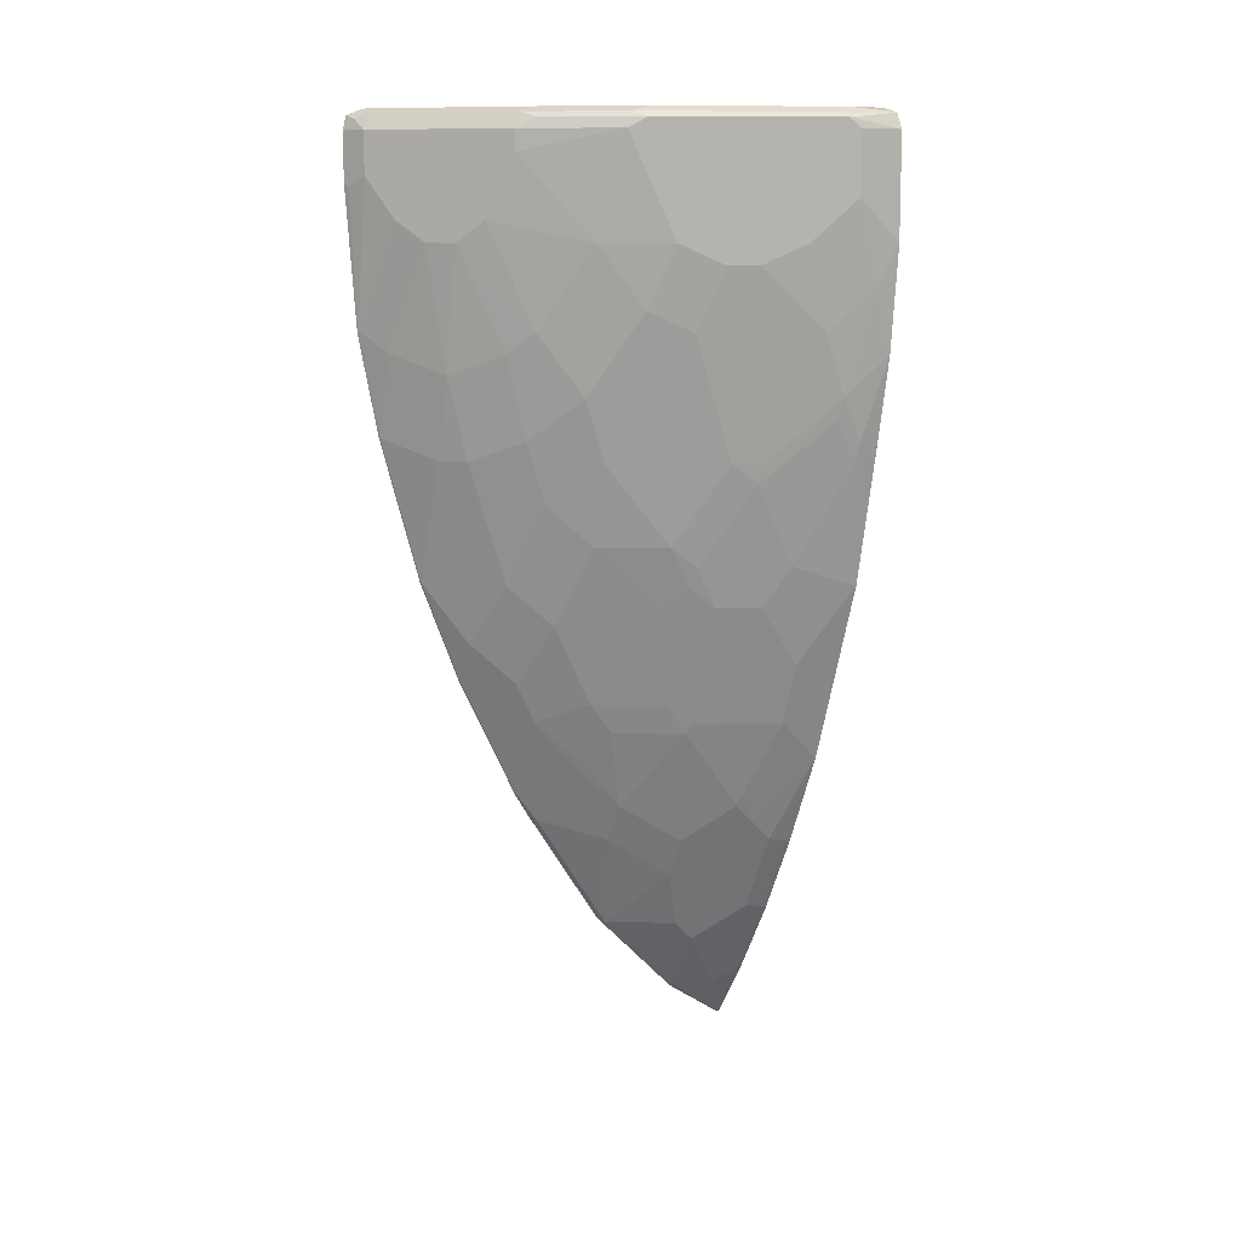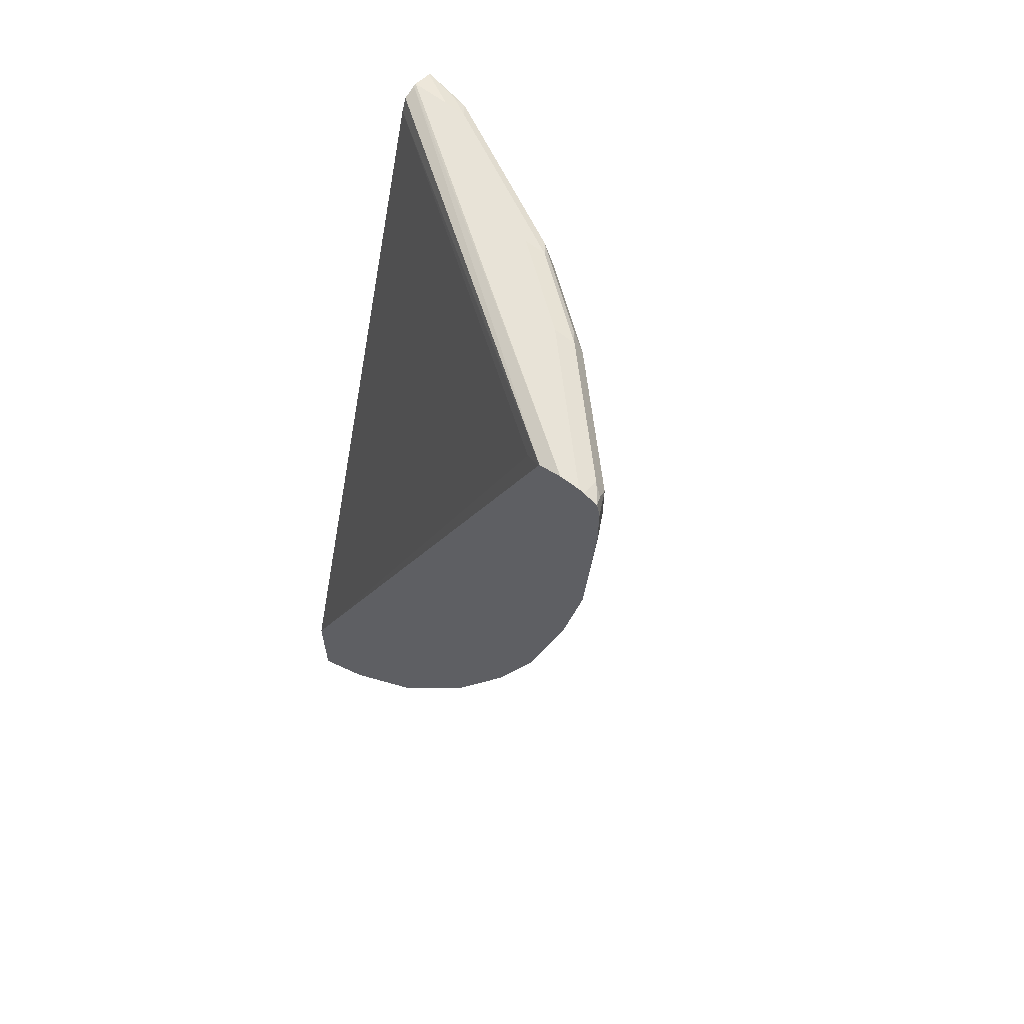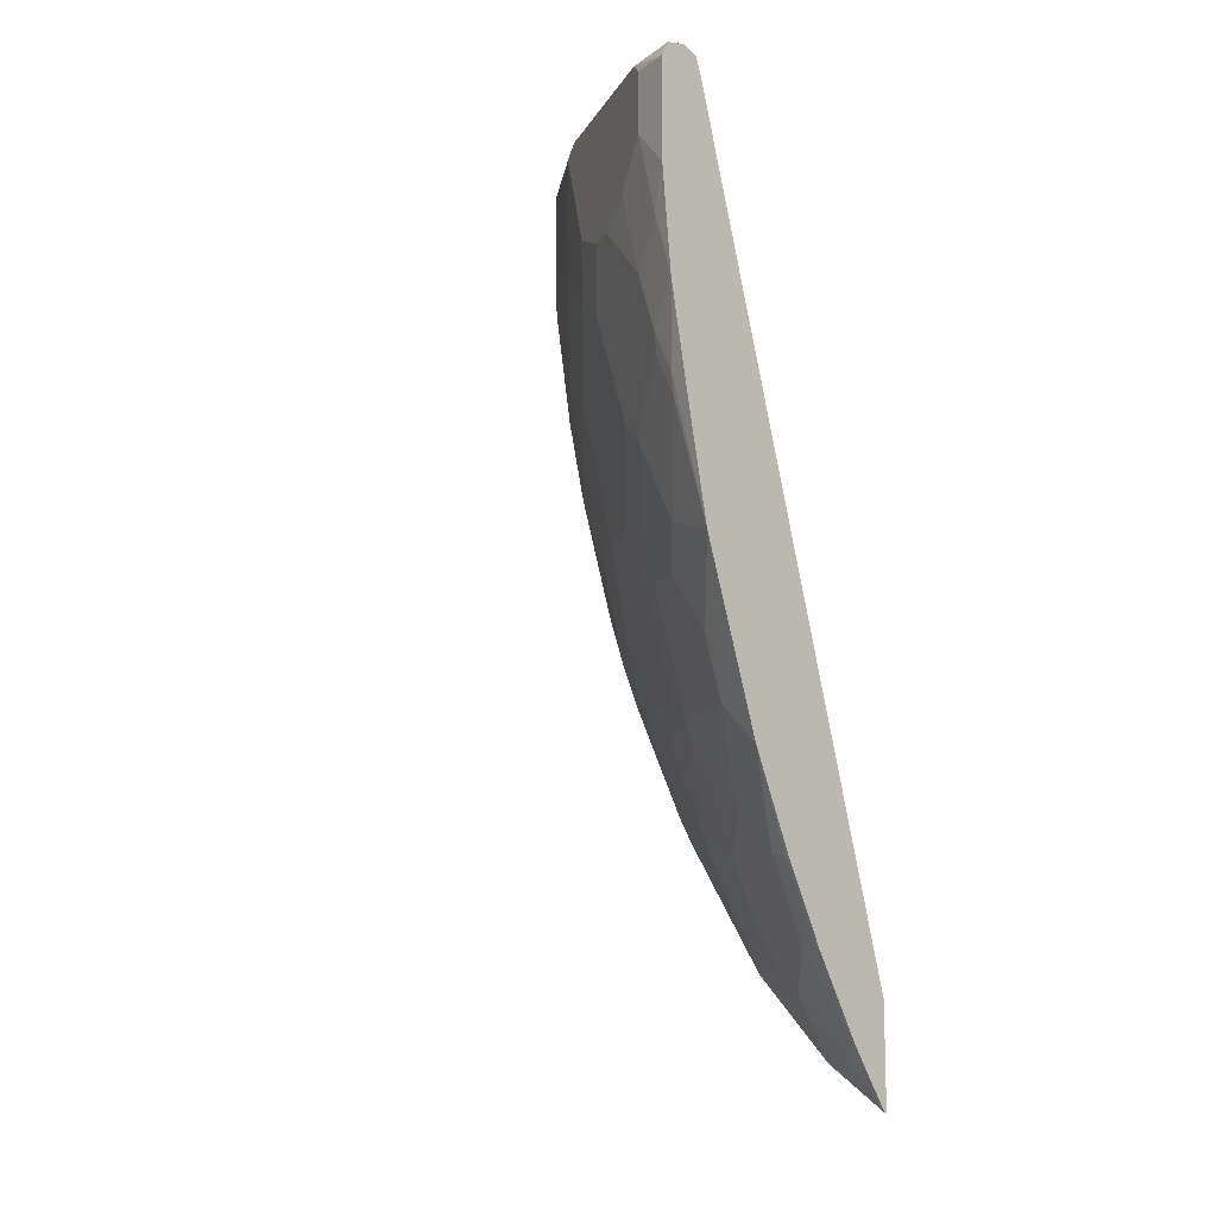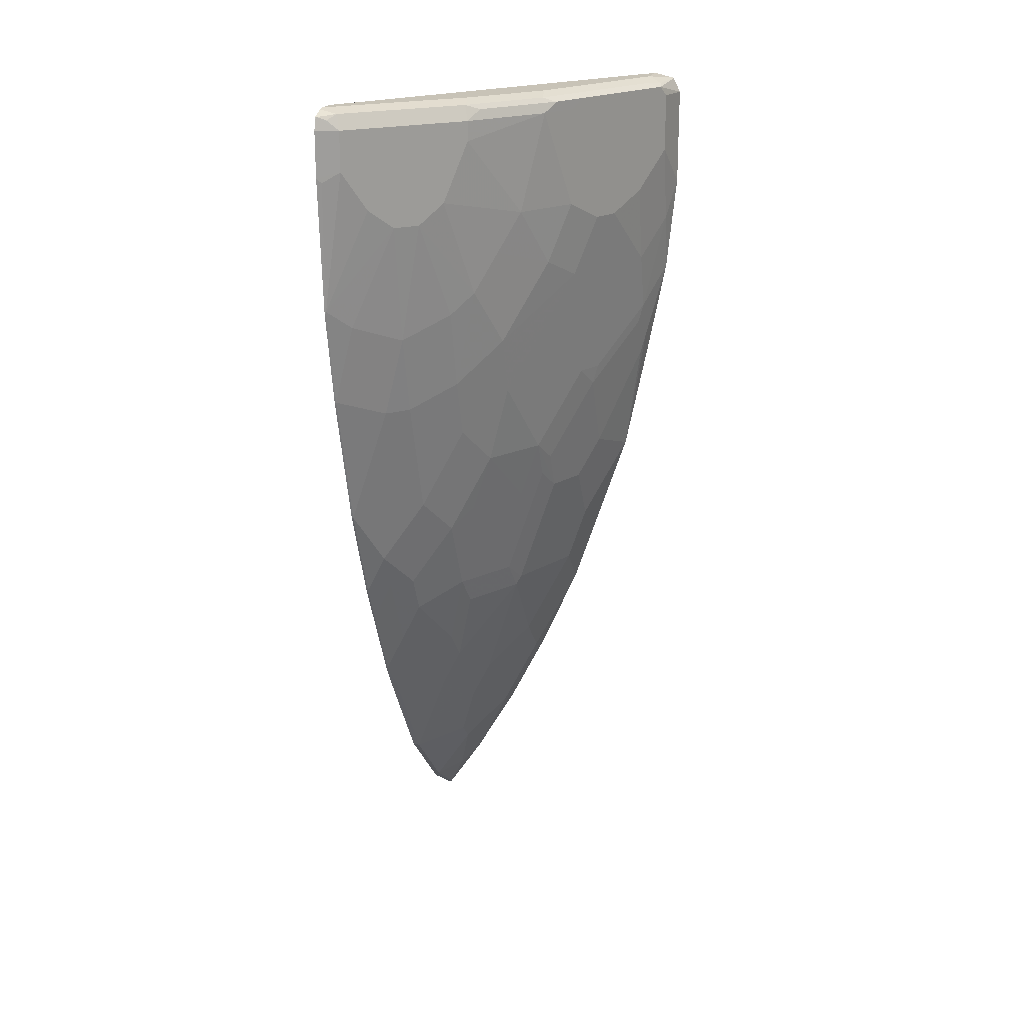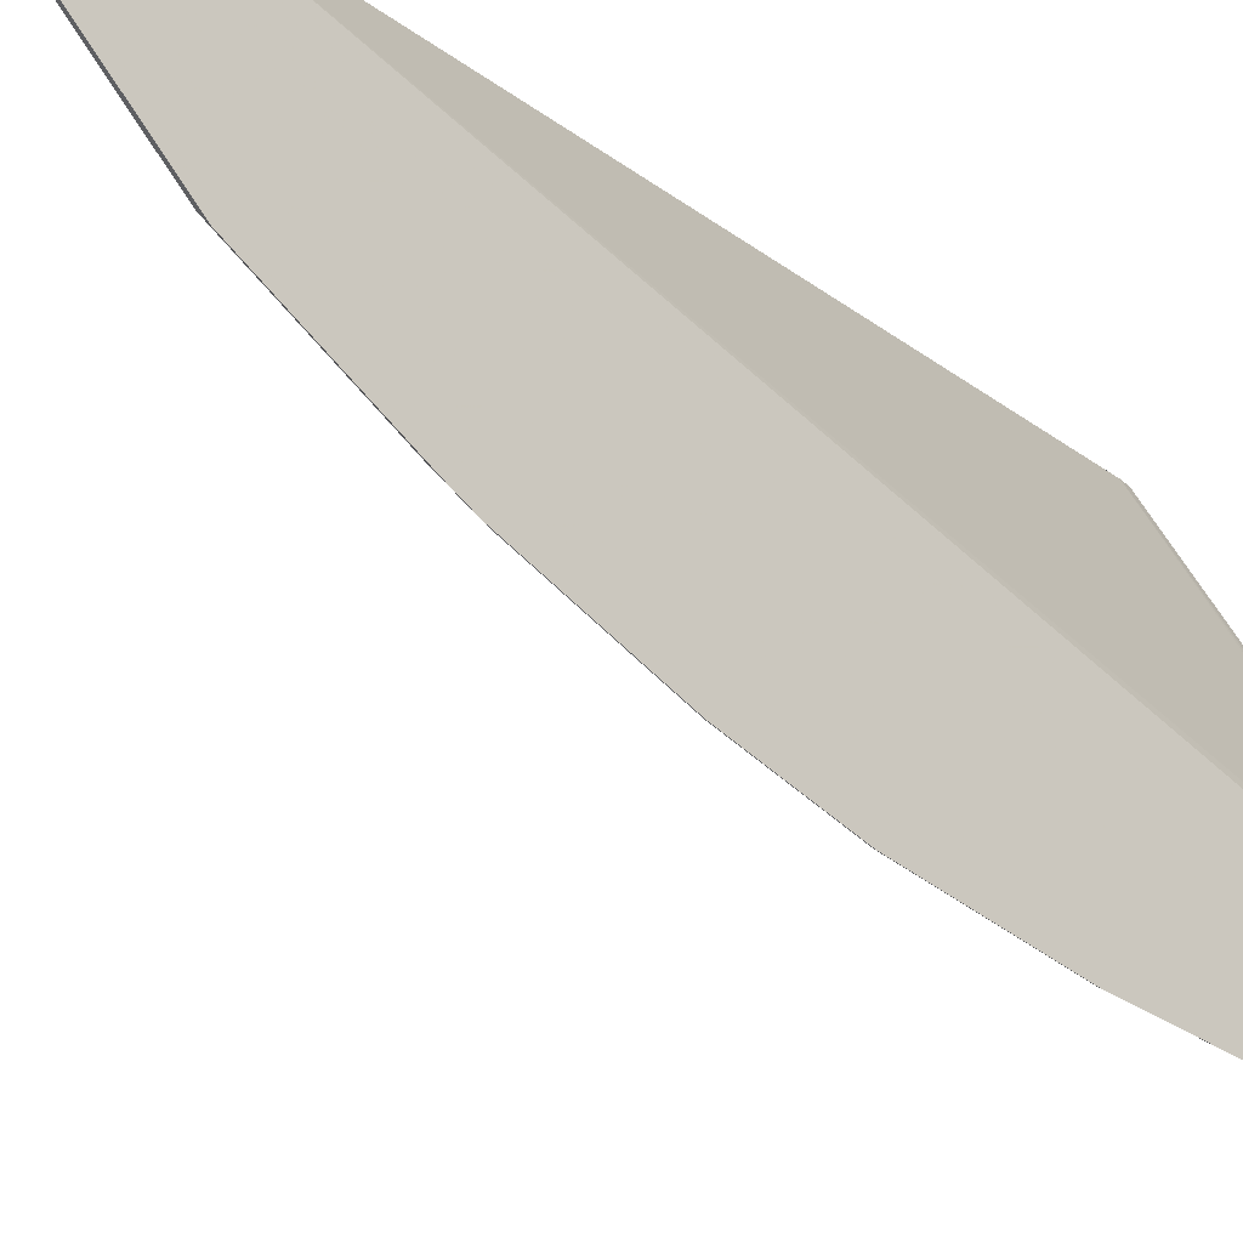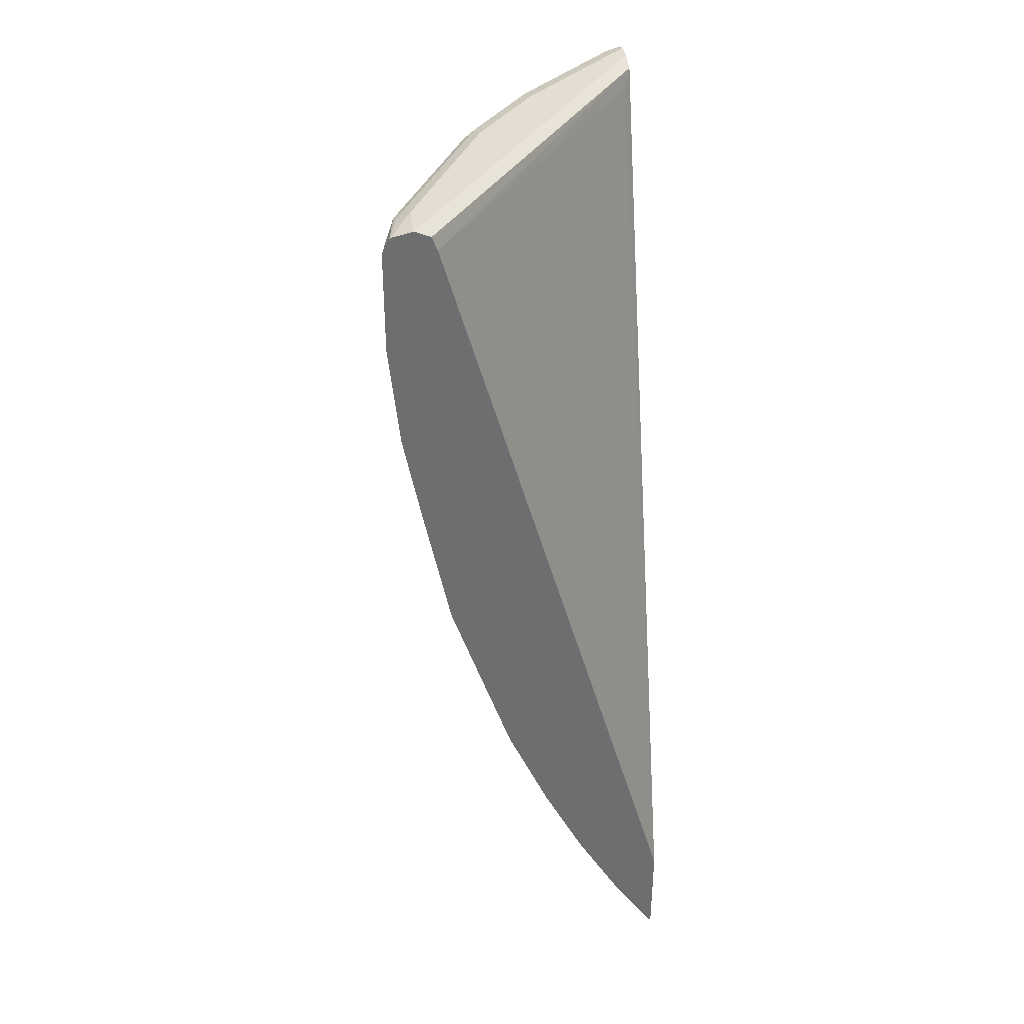
<metadata>
{"format":"obj","ext":"obj","renderer":"f3d","projection":"perspective","resolution":1024,"background":"white","views":[{"elev":10.2,"azim":-121.3,"up":"+Y"},{"elev":62.1,"azim":128.4,"up":"+Y"},{"elev":-11.4,"azim":-45.1,"up":"+Y"},{"elev":19.6,"azim":-165.1,"up":"+Y"},{"elev":-18.8,"azim":49.7,"up":"+Z"},{"elev":36.3,"azim":-7.0,"up":"+Y"}]}
</metadata>
<code>
v -0.5187 -0.2791 -0.2679
v -0.5212 -0.2778 -0.2679
v -0.5187 -0.2434 -0.3214
v -0.5187 -0.1902 -0.2679
v -0.5228 -0.2747 -0.2703
v -0.5228 -0.2392 -0.3234
v -0.5444 -0.2431 -0.2679
v -0.5187 -0.2351 -0.3297
v -0.5187 0.5426 -0.5767
v -0.5258 0.5316 -0.5612
v -0.7256 0.5316 -0.2679
v -0.5582 -0.2215 -0.2703
v -0.5405 -0.2392 -0.288
v -0.5228 -0.2038 -0.3589
v -0.5582 -0.186 -0.3234
v -0.5582 -0.1683 -0.3411
v -0.5567 -0.2246 -0.2679
v -0.5187 -0.1642 -0.4005
v -0.5187 0.5449 -0.5779
v -0.7303 0.5439 -0.2679
v -0.5969 -0.1546 -0.2679
v -0.5966 -0.1536 -0.2717
v -0.5937 -0.1506 -0.288
v -0.576 -0.1683 -0.3057
v -0.5228 -0.1683 -0.3943
v -0.5937 -0.09746 -0.3411
v -0.576 -0.1151 -0.3589
v -0.5228 -0.06202 -0.4652
v -0.5187 -0.111 -0.436
v -0.5187 0.5494 -0.5978
v -0.7419 0.5487 -0.2679
v -0.6324 -0.08376 -0.2679
v -0.6321 -0.0827 -0.2717
v -0.6291 -0.0797 -0.288
v -0.5937 -0.1329 -0.3057
v -0.5582 -0.0797 -0.4121
v -0.5937 -0.0797 -0.3589
v -0.6291 -0.06202 -0.3057
v -0.5405 -0.02658 -0.4652
v -0.5199 -0.03542 -0.4844
v -0.5187 -0.03899 -0.4832
v -0.5187 -0.0578 -0.4714
v -0.5187 0.5494 -0.6155
v -0.7443 0.5494 -0.2679
v -0.669 -0.0001435 -0.2679
v -0.6336 -0.07086 -0.2858
v -0.576 -0.04426 -0.4121
v -0.6291 -0.04426 -0.3234
v -0.6291 0.02662 -0.3766
v -0.6336 -0.03542 -0.3212
v -0.5582 0.008939 -0.4652
v -0.5553 0.03546 -0.4844
v -0.5376 1.873e-05 -0.4844
v -0.5187 -0.03542 -0.485
v -0.5199 0.03546 -0.5198
v -0.5671 0.5494 -0.5671
v -0.5187 0.5483 -0.6203
v -0.7443 0.5494 -0.3013
v -0.7619 0.5454 -0.2679
v -0.669 0.03546 -0.3035
v -0.7222 0.1593 -0.2679
v -0.5937 0.02662 -0.4298
v -0.573 -0.01766 -0.4312
v -0.6336 0.03546 -0.3744
v -0.6262 0.05322 -0.3958
v -0.5907 0.05322 -0.449
v -0.5553 0.0709 -0.5021
v -0.5376 0.0709 -0.5198
v -0.5187 0.003587 -0.5045
v -0.5199 0.0709 -0.5375
v -0.5187 0.0709 -0.5381
v -0.6203 0.5494 -0.5139
v -0.5339 0.5449 -0.6203
v -0.5693 0.5449 -0.5848
v -0.5187 0.5435 -0.6324
v -0.5199 0.5435 -0.6321
v -0.6734 0.5494 -0.443
v -0.6934 0.5449 -0.4253
v -0.7465 0.5449 -0.319
v -0.7561 0.5435 -0.3013
v -0.7633 0.5448 -0.2679
v -0.6867 0.08866 -0.3035
v -0.6867 0.1417 -0.3389
v -0.669 0.1417 -0.3744
v -0.7225 0.1606 -0.2679
v -0.7222 0.1595 -0.2681
v -0.6439 0.1063 -0.3958
v -0.6439 0.1417 -0.4135
v -0.6085 0.1417 -0.4667
v -0.5907 0.1241 -0.4844
v -0.573 0.1595 -0.5198
v -0.5376 0.1063 -0.5375
v -0.5199 0.1595 -0.573
v -0.5187 0.1595 -0.5736
v -0.6225 0.5449 -0.5316
v -0.5272 0.5405 -0.6291
v -0.5376 0.5316 -0.6262
v -0.5187 0.541 -0.6332
v -0.5187 0.5316 -0.6356
v -0.6756 0.5449 -0.4608
v -0.7044 0.5405 -0.4165
v -0.7222 0.5405 -0.381
v -0.7576 0.5405 -0.3102
v -0.7699 0.5316 -0.2679
v -0.7044 0.1772 -0.3212
v -0.669 0.1772 -0.3921
v -0.6616 0.1949 -0.4135
v -0.6616 0.1595 -0.3958
v -0.7044 0.2481 -0.3567
v -0.7443 0.2679 -0.2679
v -0.7443 0.2835 -0.2836
v -0.7399 0.2658 -0.2858
v -0.6262 0.1949 -0.4667
v -0.6085 0.2303 -0.5021
v -0.6085 0.2835 -0.5198
v -0.573 0.2658 -0.5552
v -0.5553 0.2658 -0.573
v -0.5199 0.2835 -0.6084
v -0.5187 0.2835 -0.609
v -0.5907 0.5316 -0.573
v -0.6262 0.5316 -0.5375
v -0.6336 0.5405 -0.5228
v -0.5376 0.4962 -0.6262
v -0.5187 0.4915 -0.6356
v -0.6867 0.5405 -0.4519
v -0.6971 0.5316 -0.4312
v -0.7443 0.5316 -0.3367
v -0.762 0.5316 -0.3013
v -0.7699 0.443 -0.2679
v -0.6971 0.2658 -0.3781
v -0.6439 0.2658 -0.4667
v -0.7399 0.3012 -0.3035
v -0.7443 0.319 -0.3013
v -0.7089 0.2658 -0.3545
v -0.7579 0.3379 -0.2679
v -0.761 0.3544 -0.2679
v -0.6439 0.319 -0.4844
v -0.6262 0.3721 -0.5198
v -0.6085 0.3544 -0.5375
v -0.573 0.3367 -0.573
v -0.5376 0.3544 -0.6084
v -0.5199 0.3721 -0.6262
v -0.5187 0.3685 -0.6263
v -0.5907 0.443 -0.573
v -0.6793 0.5316 -0.4667
v -0.6262 0.5139 -0.5375
v -0.5553 0.4607 -0.6084
v -0.573 0.443 -0.5907
v -0.5228 0.4873 -0.6335
v -0.5187 0.3721 -0.6267
v -0.6971 0.443 -0.4312
v -0.7443 0.443 -0.3367
v -0.762 0.4784 -0.3013
v -0.762 0.4075 -0.2836
v -0.7207 0.319 -0.3486
v -0.6971 0.3721 -0.4135
v -0.7443 0.3721 -0.319
v -0.6793 0.3899 -0.449
v -0.6439 0.4075 -0.5021
v -0.6085 0.4607 -0.5552
v -0.6616 0.443 -0.4844
v -0.7148 0.4253 -0.3958
v -0.7207 0.4253 -0.384
v -0.7266 0.4253 -0.3722
f 1 2 3
f 93 118 119
f 93 117 118
f 91 117 93
f 91 116 117
f 91 115 116
f 91 114 115
f 91 113 114
f 93 119 94
f 91 93 92
f 89 113 90
f 88 113 89
f 88 107 113
f 88 108 107
f 87 108 88
f 86 112 105
f 85 112 86
f 90 113 91
f 85 111 112
f 95 120 121
f 95 122 125
f 105 112 132
f 104 153 129
f 104 128 153
f 103 128 104
f 103 153 128
f 103 152 153
f 103 127 152
f 95 121 122
f 102 127 103
f 101 126 102
f 101 145 126
f 101 125 145
f 97 123 144
f 97 124 123
f 97 99 124
f 95 125 100
f 102 126 127
f 85 110 111
f 84 109 106
f 84 105 109
f 73 97 74
f 73 96 97
f 73 76 96
f 72 100 77
f 72 95 100
f 71 93 94
f 70 93 71
f 74 97 120
f 70 92 93
f 67 90 91
f 66 89 90
f 66 88 89
f 65 88 66
f 65 87 88
f 64 87 65
f 64 84 87
f 67 91 92
f 74 120 95
f 75 98 76
f 76 98 99
f 84 108 87
f 84 107 108
f 84 106 107
f 83 105 84
f 83 86 105
f 82 86 83
f 81 103 104
f 80 103 81
f 79 103 80
f 79 102 103
f 78 102 79
f 78 101 102
f 78 125 101
f 78 100 125
f 77 100 78
f 76 97 96
f 76 99 97
f 105 132 109
f 106 109 130
f 106 130 107
f 107 130 131
f 140 148 141
f 140 144 148
f 139 144 140
f 138 144 139
f 138 160 144
f 138 159 160
f 138 158 159
f 141 148 142
f 137 158 138
f 133 156 155
f 133 157 156
f 133 154 157
f 133 136 154
f 131 156 137
f 130 156 131
f 130 155 156
f 137 156 158
f 142 150 143
f 142 148 147
f 142 149 150
f 159 161 160
f 158 161 159
f 157 164 163
f 156 163 162
f 156 157 163
f 153 157 154
f 152 157 153
f 152 164 157
f 152 163 164
f 151 156 162
f 151 158 156
f 151 161 158
f 151 162 163
f 146 160 161
f 145 161 151
f 145 146 161
f 144 160 146
f 130 133 155
f 61 86 82
f 130 134 133
f 129 153 154
f 115 140 116
f 115 139 140
f 115 138 139
f 115 137 138
f 115 131 137
f 113 115 114
f 113 131 115
f 116 140 117
f 112 133 132
f 111 136 133
f 111 135 136
f 110 135 111
f 109 134 130
f 109 133 134
f 109 132 133
f 107 131 113
f 111 133 112
f 117 140 141
f 117 141 118
f 118 141 142
f 126 152 127
f 126 163 152
f 126 151 163
f 126 145 151
f 124 150 149
f 123 142 147
f 123 149 142
f 123 124 149
f 123 148 144
f 123 147 148
f 121 146 145
f 121 125 122
f 121 145 125
f 120 146 121
f 120 144 146
f 118 143 119
f 118 142 143
f 129 154 136
f 61 85 86
f 97 144 120
f 60 83 84
f 9 19 11
f 8 14 18
f 7 17 12
f 6 16 14
f 6 15 16
f 6 13 15
f 6 14 8
f 9 11 10
f 5 13 6
f 5 7 12
f 4 10 11
f 4 9 10
f 3 6 8
f 2 7 5
f 2 6 3
f 2 5 6
f 5 12 13
f 11 19 20
f 12 17 21
f 12 21 22
f 21 32 33
f 19 31 20
f 19 30 31
f 18 28 29
f 18 25 28
f 16 27 25
f 16 37 27
f 16 26 37
f 16 35 26
f 16 24 35
f 15 24 16
f 14 25 18
f 14 16 25
f 13 24 15
f 13 23 24
f 12 23 13
f 12 22 23
f 1 7 2
f 21 33 22
f 1 17 7
f 1 32 21
f 1 98 75
f 1 99 98
f 1 124 99
f 60 84 64
f 1 143 150
f 1 119 143
f 1 94 119
f 1 75 57
f 1 71 94
f 1 54 69
f 1 41 54
f 1 42 41
f 1 29 42
f 1 18 29
f 1 8 18
f 1 3 8
f 1 69 71
f 1 57 43
f 1 43 30
f 1 30 19
f 1 45 32
f 1 61 45
f 1 85 61
f 1 110 85
f 1 135 110
f 1 136 135
f 1 129 136
f 1 104 129
f 1 81 104
f 1 59 81
f 1 44 59
f 1 31 44
f 1 20 31
f 1 11 20
f 1 4 11
f 1 9 4
f 1 19 9
f 1 21 17
f 22 33 34
f 1 150 124
f 23 34 38
f 52 90 67
f 52 66 90
f 52 63 66
f 50 60 64
f 49 66 62
f 49 65 66
f 49 64 65
f 52 67 92
f 48 64 49
f 47 52 51
f 47 63 52
f 47 66 63
f 47 62 66
f 47 49 62
f 45 61 60
f 45 60 50
f 48 50 64
f 52 92 68
f 52 68 53
f 54 55 69
f 22 34 23
f 60 82 83
f 60 61 82
f 58 81 59
f 58 80 81
f 58 79 80
f 58 78 79
f 57 76 73
f 57 75 76
f 56 95 72
f 56 74 95
f 56 73 74
f 56 57 73
f 55 71 69
f 55 70 71
f 55 92 70
f 55 68 92
f 44 58 59
f 43 57 56
f 58 77 78
f 40 68 55
f 30 43 56
f 28 47 39
f 28 36 47
f 28 42 29
f 28 41 42
f 28 40 41
f 28 53 40
f 30 56 72
f 28 39 53
f 27 37 47
f 26 38 37
f 25 36 28
f 25 27 36
f 23 35 24
f 40 55 54
f 23 38 35
f 27 47 36
f 30 72 77
f 26 35 38
f 30 58 44
f 30 77 58
f 39 52 53
f 39 51 52
f 38 46 45
f 38 50 48
f 40 53 68
f 38 45 50
f 37 49 47
f 39 47 51
f 37 38 48
f 30 44 31
f 37 48 49
f 32 45 33
f 33 46 34
f 40 54 41
f 33 45 46
f 34 46 38

</code>
